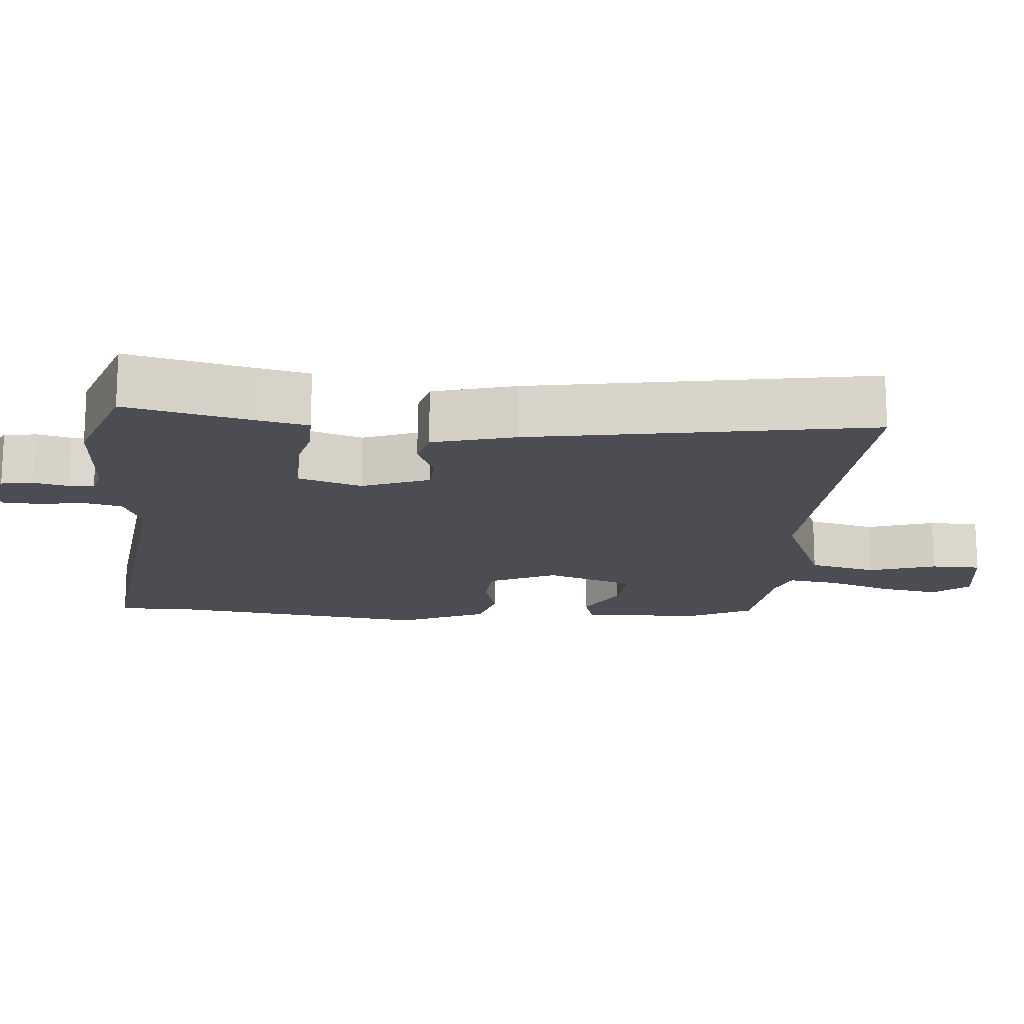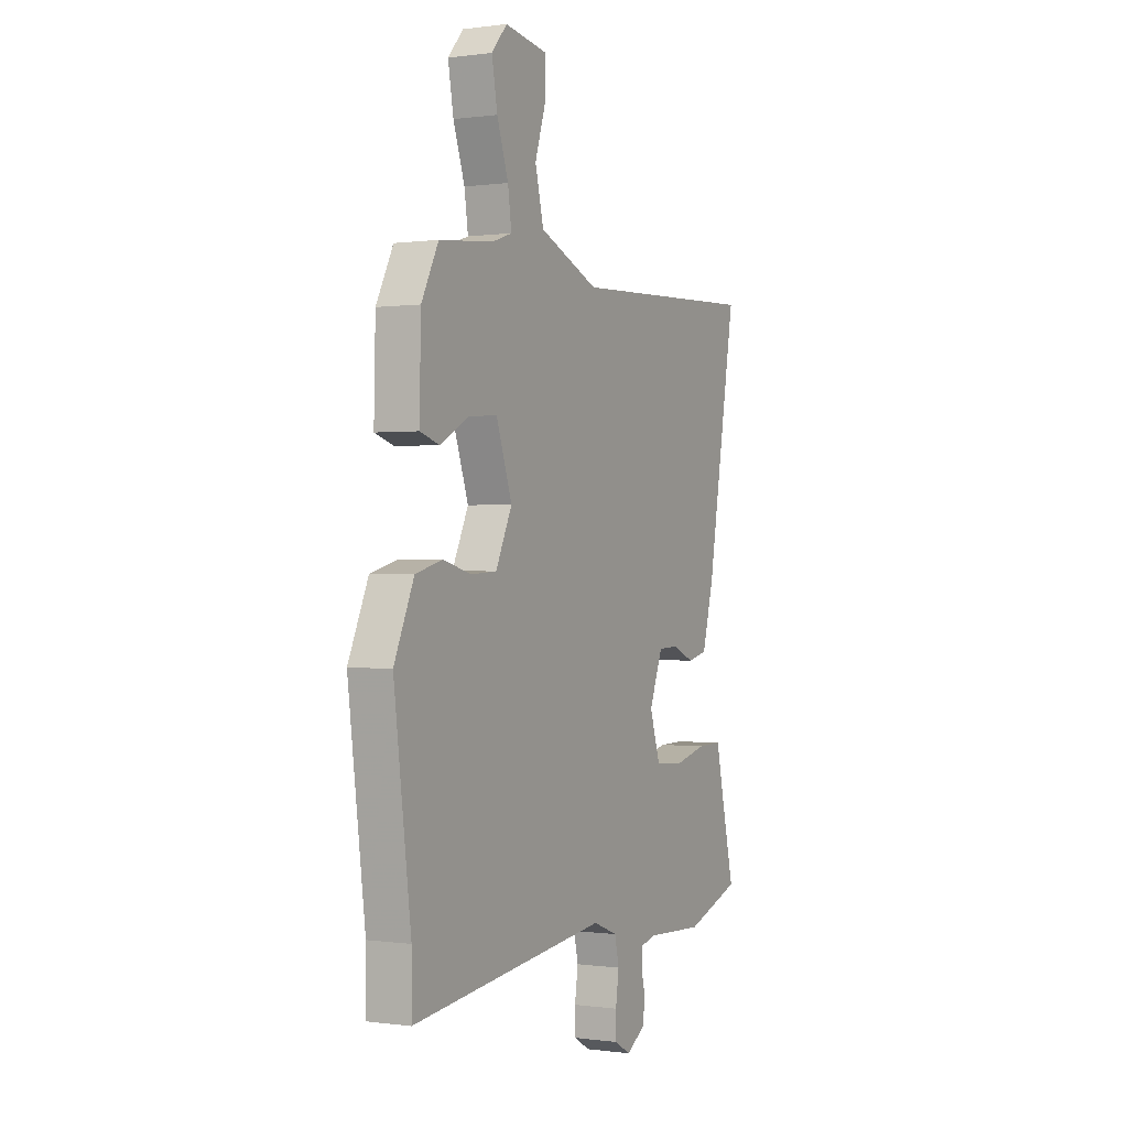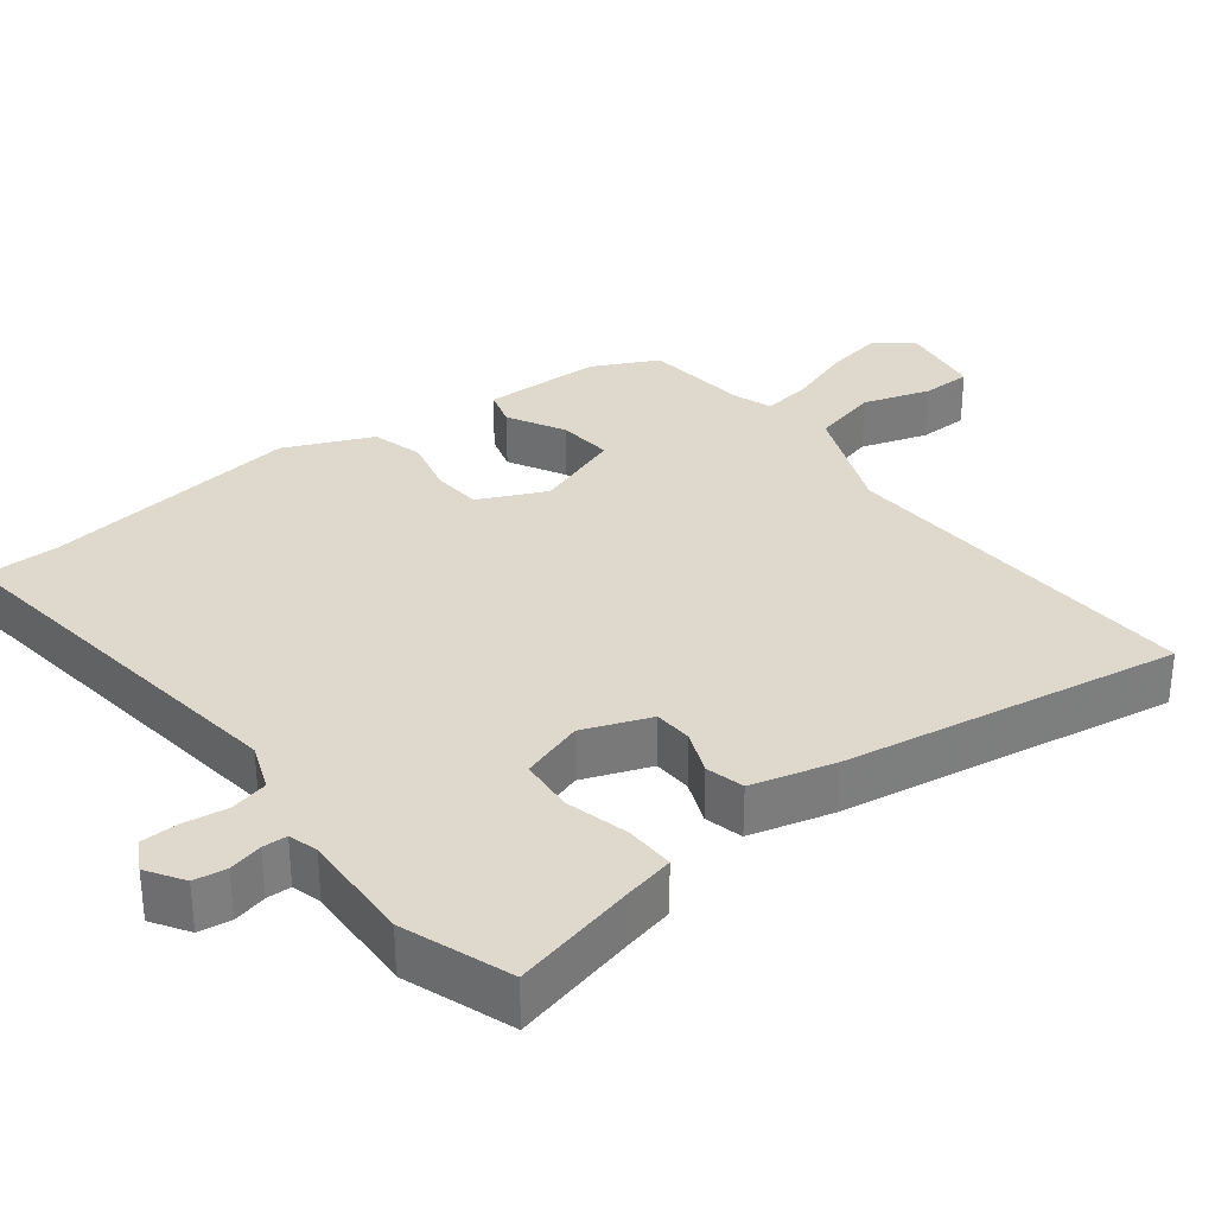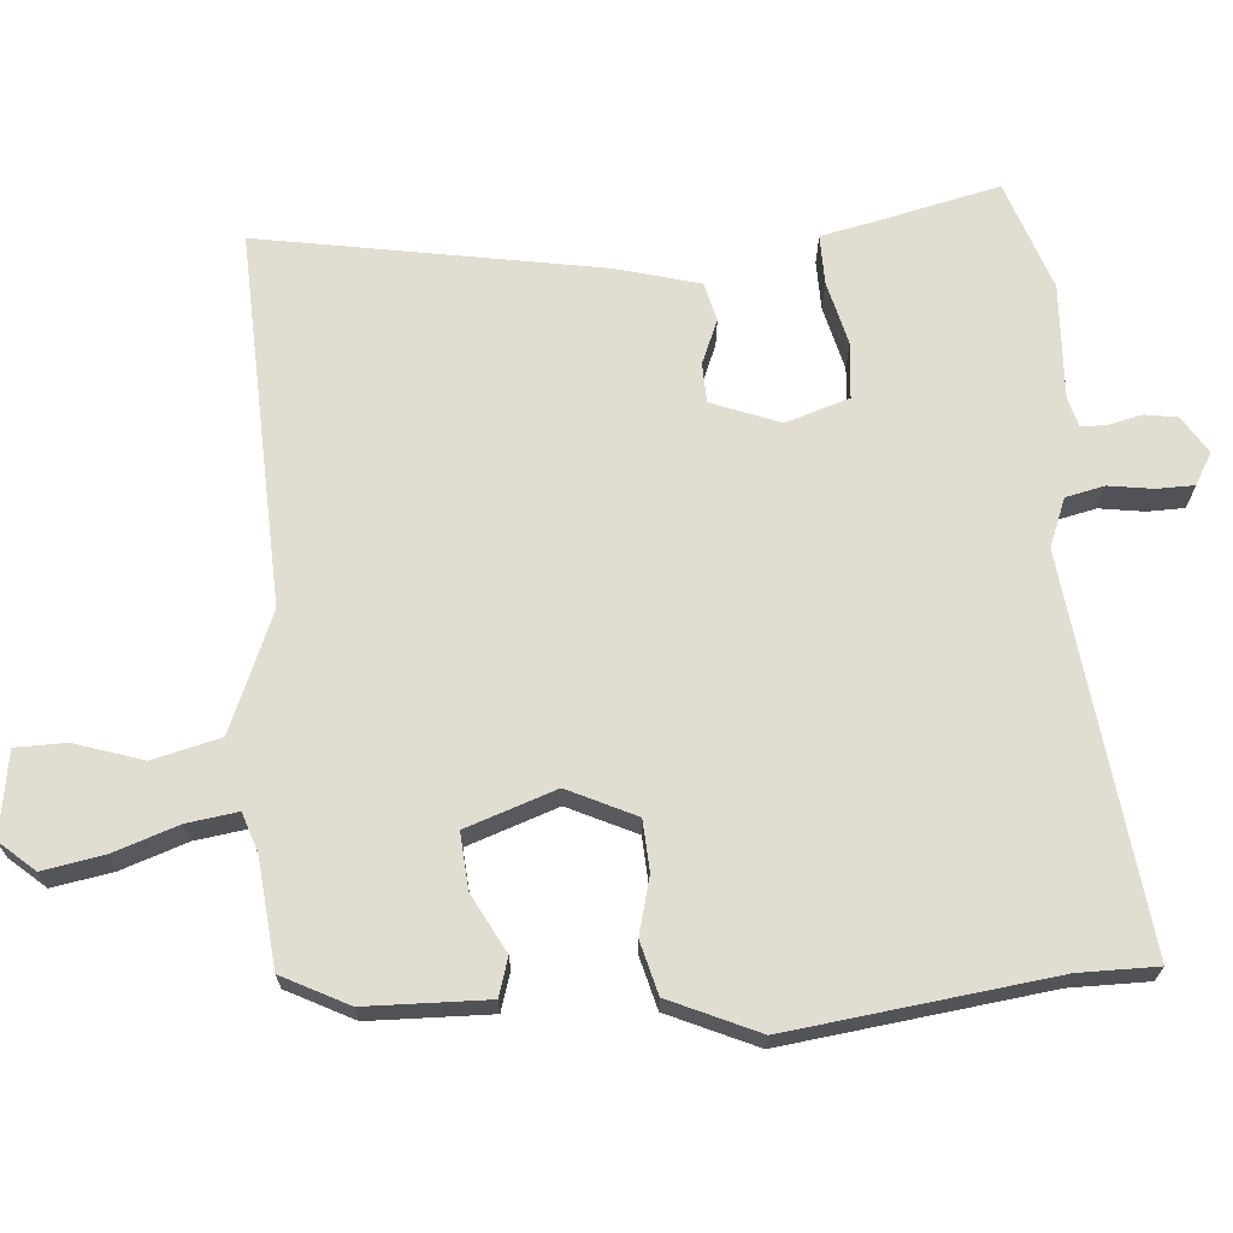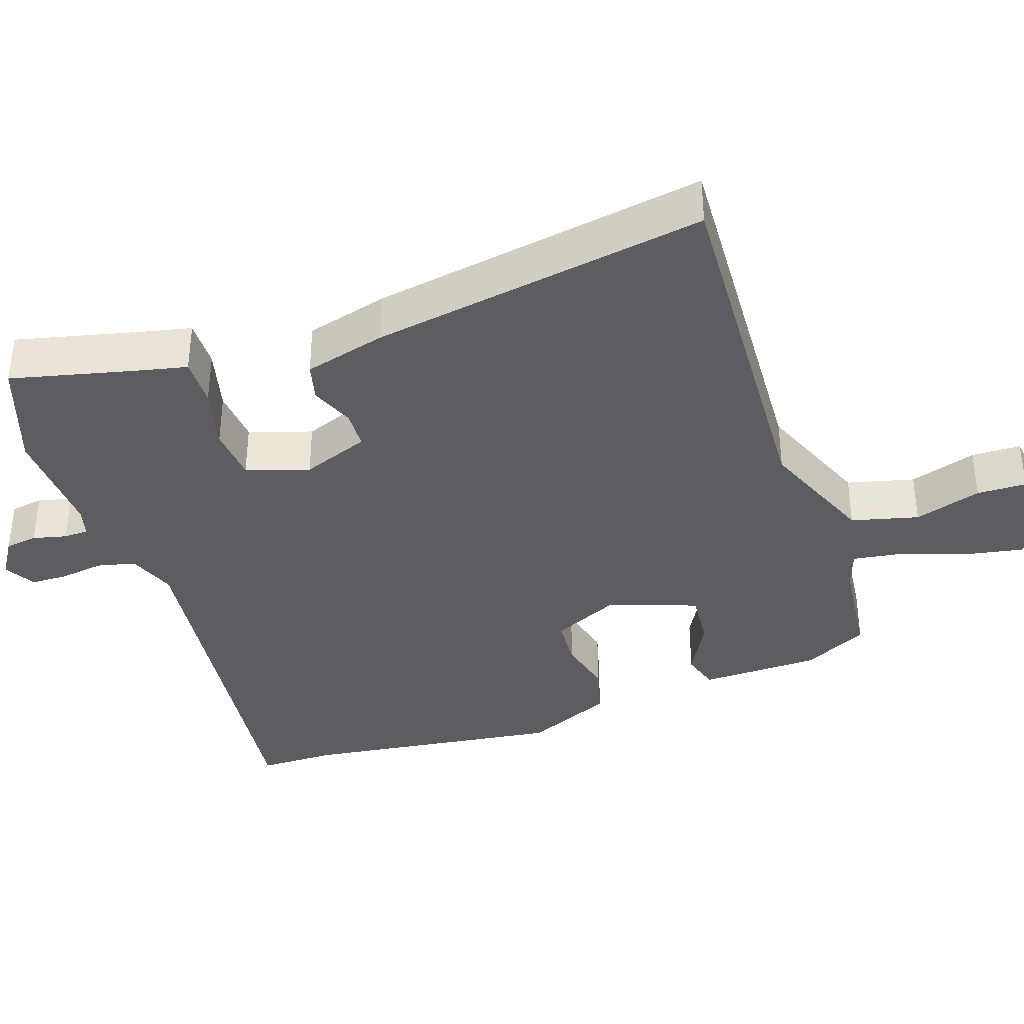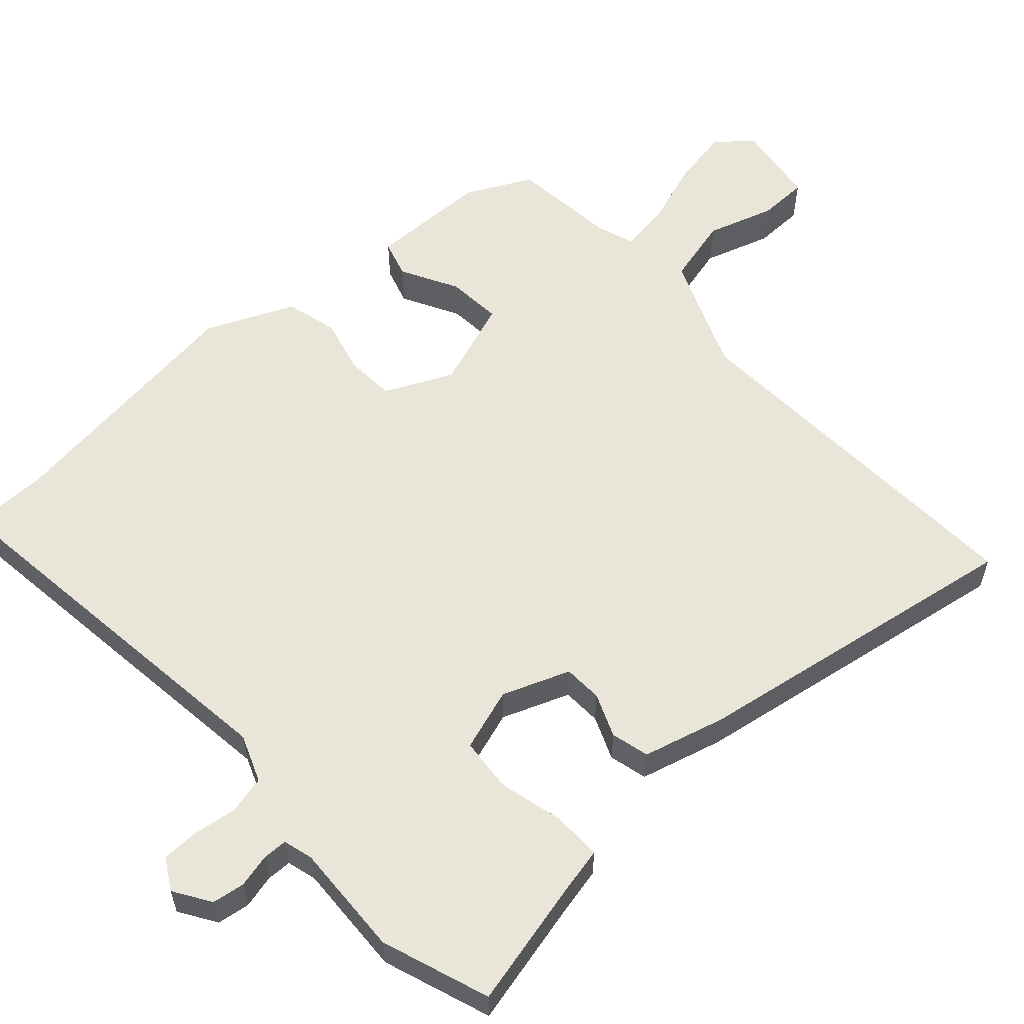
<metadata>
{"format":"obj","ext":"obj","renderer":"f3d","projection":"perspective","resolution":1024,"background":"white","views":[{"elev":-16.3,"azim":-94.8,"up":"+Y"},{"elev":0.1,"azim":117.4,"up":"+Z"},{"elev":32.2,"azim":-128.1,"up":"+Y"},{"elev":68.4,"azim":85.6,"up":"+Y"},{"elev":-37.2,"azim":-71.6,"up":"+Y"},{"elev":57.9,"azim":-132.5,"up":"+Y"}]}
</metadata>
<code>
v 0.5 0.07 -0.438
v 0.5 0.07 -0.545
v -0.034 0.07 -0.482
v -0.1 0.07 -0.508
v -0.112 0.07 -0.561
v -0.103 0.07 -0.622
v -0.104 0.07 -0.673
v -0.147 0.07 -0.698
v -0.198 0.07 -0.666
v -0.205 0.07 -0.621
v -0.194 0.07 -0.574
v -0.195 0.07 -0.54
v -0.236 0.07 -0.529
v -0.393 0.07 -0.537
v -0.543 0.07 -0.485
v -0.503 0.07 -0.313
v -0.488 0.07 -0.243
v -0.42 0.07 -0.244
v -0.332 0.07 -0.266
v -0.256 0.07 -0.259
v -0.228 0.07 -0.172
v -0.264 0.07 -0.079
v -0.318 0.07 -0.077
v -0.378 0.07 -0.102
v -0.431 0.07 -0.089
v -0.462 0.07 0.025
v -0.542 0.07 0.491
v -0.027 0.07 0.469
v 0.134 0.07 0.536
v 0.157 0.07 0.629
v 0.127 0.07 0.722
v 0.128 0.07 0.791
v 0.243 0.07 0.809
v 0.285 0.07 0.761
v 0.27 0.07 0.678
v 0.239 0.07 0.588
v 0.229 0.07 0.519
v 0.282 0.07 0.501
v 0.43 0.07 0.486
v 0.476 0.07 0.396
v 0.48 0.07 0.23
v 0.428 0.07 0.214
v 0.349 0.07 0.256
v 0.272 0.07 0.262
v 0.229 0.07 0.139
v 0.273 0.07 0.046
v 0.342 0.07 0.042
v 0.42 0.07 0.062
v 0.492 0.07 0.043
v 0.546 0.07 -0.078
v 0.5 0 -0.438
v 0.5 0 -0.545
v -0.034 0 -0.482
v -0.1 0 -0.508
v -0.112 0 -0.561
v -0.103 0 -0.622
v -0.104 0 -0.673
v -0.147 0 -0.698
v -0.198 0 -0.666
v -0.205 0 -0.621
v -0.194 0 -0.574
v -0.195 0 -0.54
v -0.236 0 -0.529
v -0.393 0 -0.537
v -0.543 0 -0.485
v -0.503 0 -0.313
v -0.488 0 -0.243
v -0.42 0 -0.244
v -0.332 0 -0.266
v -0.256 0 -0.259
v -0.228 0 -0.172
v -0.264 0 -0.079
v -0.318 0 -0.077
v -0.378 0 -0.102
v -0.431 0 -0.089
v -0.462 0 0.025
v -0.542 0 0.491
v -0.027 0 0.469
v 0.134 0 0.536
v 0.157 0 0.629
v 0.127 0 0.722
v 0.128 0 0.791
v 0.243 0 0.809
v 0.285 0 0.761
v 0.27 0 0.678
v 0.239 0 0.588
v 0.229 0 0.519
v 0.282 0 0.501
v 0.43 0 0.486
v 0.476 0 0.396
v 0.48 0 0.23
v 0.428 0 0.214
v 0.349 0 0.256
v 0.272 0 0.262
v 0.229 0 0.139
v 0.273 0 0.046
v 0.342 0 0.042
v 0.42 0 0.062
v 0.492 0 0.043
v 0.546 0 -0.078
f 47 48 49 50
f 46 47 50 1
f 45 46 1 2
f 40 41 42 43
f 38 39 40 43
f 37 38 43 44
f 33 34 35 36
f 33 36 37
f 30 31 32 33
f 29 30 33 37
f 28 29 37 44
f 23 24 25 26
f 22 23 26 27
f 16 17 18 19
f 16 19 20
f 13 14 15 16
f 12 13 16 20
f 8 9 10 11
f 8 11 12
f 5 6 7 8
f 4 5 8 12
f 3 4 12 20
f 45 2 3 20
f 22 27 28 44
f 21 22 44 45
f 20 21 45
f 100 99 98 97
f 51 100 97 96
f 52 51 96 95
f 93 92 91 90
f 93 90 89 88
f 94 93 88 87
f 86 85 84 83
f 87 86 83
f 83 82 81 80
f 87 83 80 79
f 94 87 79 78
f 76 75 74 73
f 77 76 73 72
f 69 68 67 66
f 70 69 66
f 66 65 64 63
f 70 66 63 62
f 61 60 59 58
f 62 61 58
f 58 57 56 55
f 62 58 55 54
f 70 62 54 53
f 70 53 52 95
f 94 78 77 72
f 95 94 72 71
f 95 71 70
f 1 51 52 2
f 2 52 53 3
f 3 53 54 4
f 4 54 55 5
f 5 55 56 6
f 6 56 57 7
f 7 57 58 8
f 8 58 59 9
f 9 59 60 10
f 10 60 61 11
f 11 61 62 12
f 12 62 63 13
f 13 63 64 14
f 14 64 65 15
f 15 65 66 16
f 16 66 67 17
f 17 67 68 18
f 18 68 69 19
f 19 69 70 20
f 20 70 71 21
f 21 71 72 22
f 22 72 73 23
f 23 73 74 24
f 24 74 75 25
f 25 75 76 26
f 26 76 77 27
f 27 77 78 28
f 28 78 79 29
f 29 79 80 30
f 30 80 81 31
f 31 81 82 32
f 32 82 83 33
f 33 83 84 34
f 34 84 85 35
f 35 85 86 36
f 36 86 87 37
f 37 87 88 38
f 38 88 89 39
f 39 89 90 40
f 40 90 91 41
f 41 91 92 42
f 42 92 93 43
f 43 93 94 44
f 44 94 95 45
f 45 95 96 46
f 46 96 97 47
f 47 97 98 48
f 48 98 99 49
f 49 99 100 50
f 50 100 51 1

</code>
